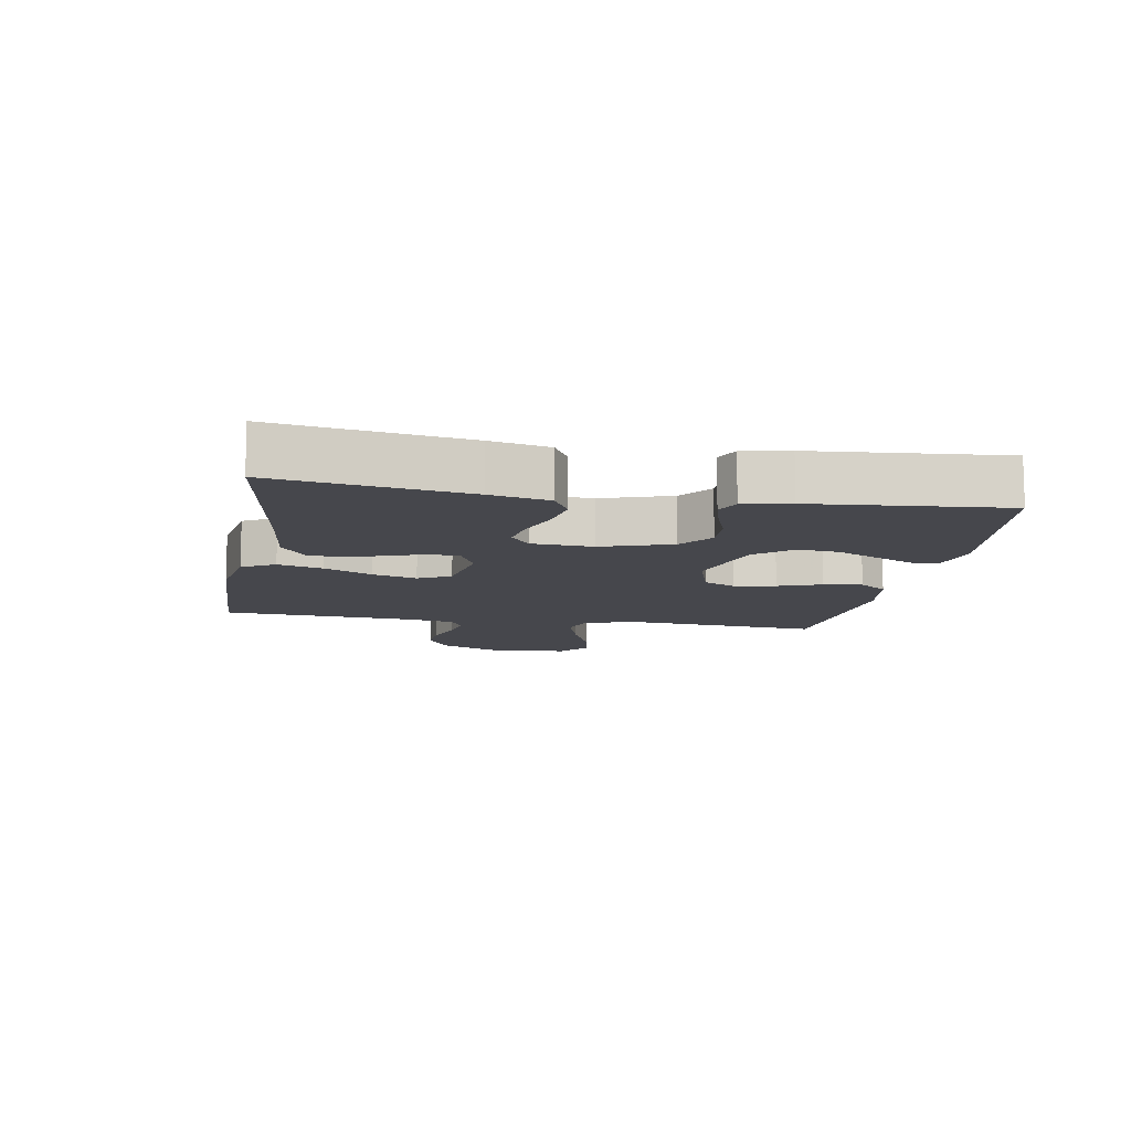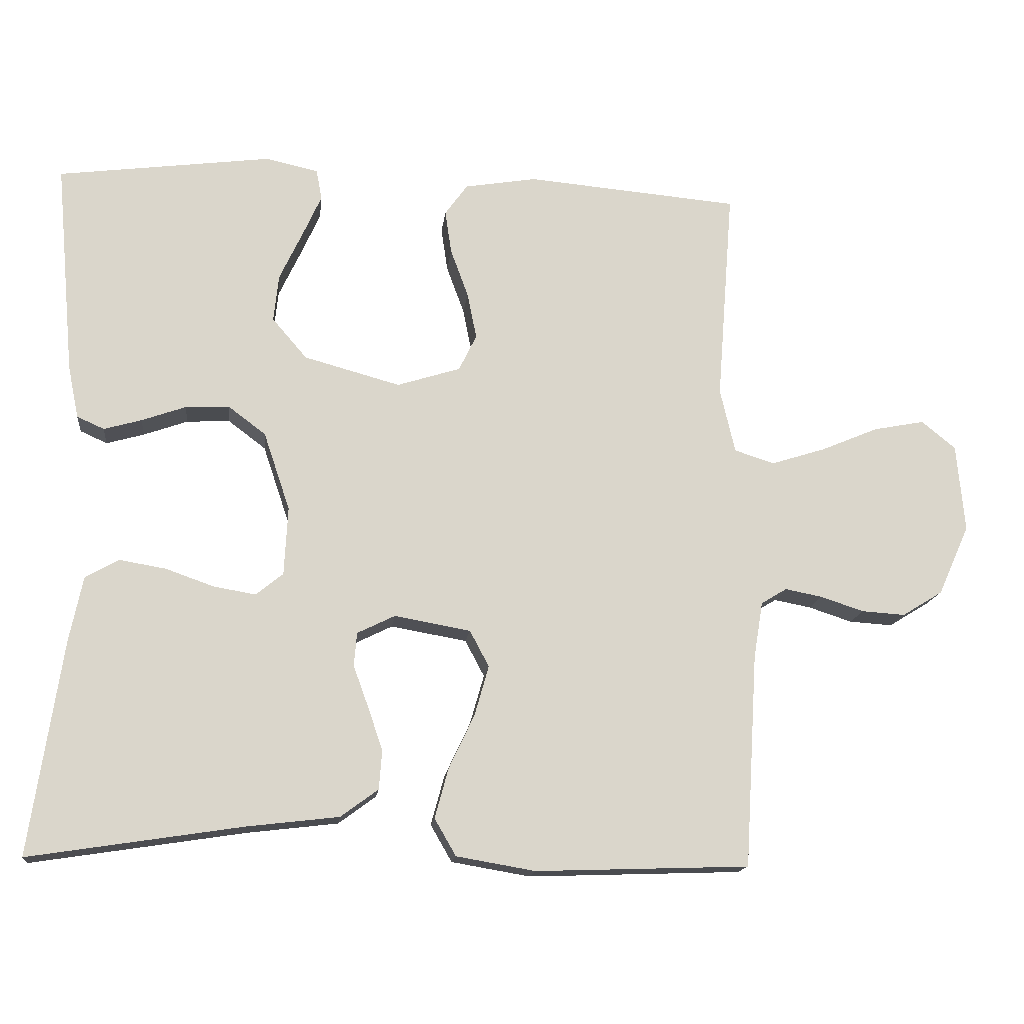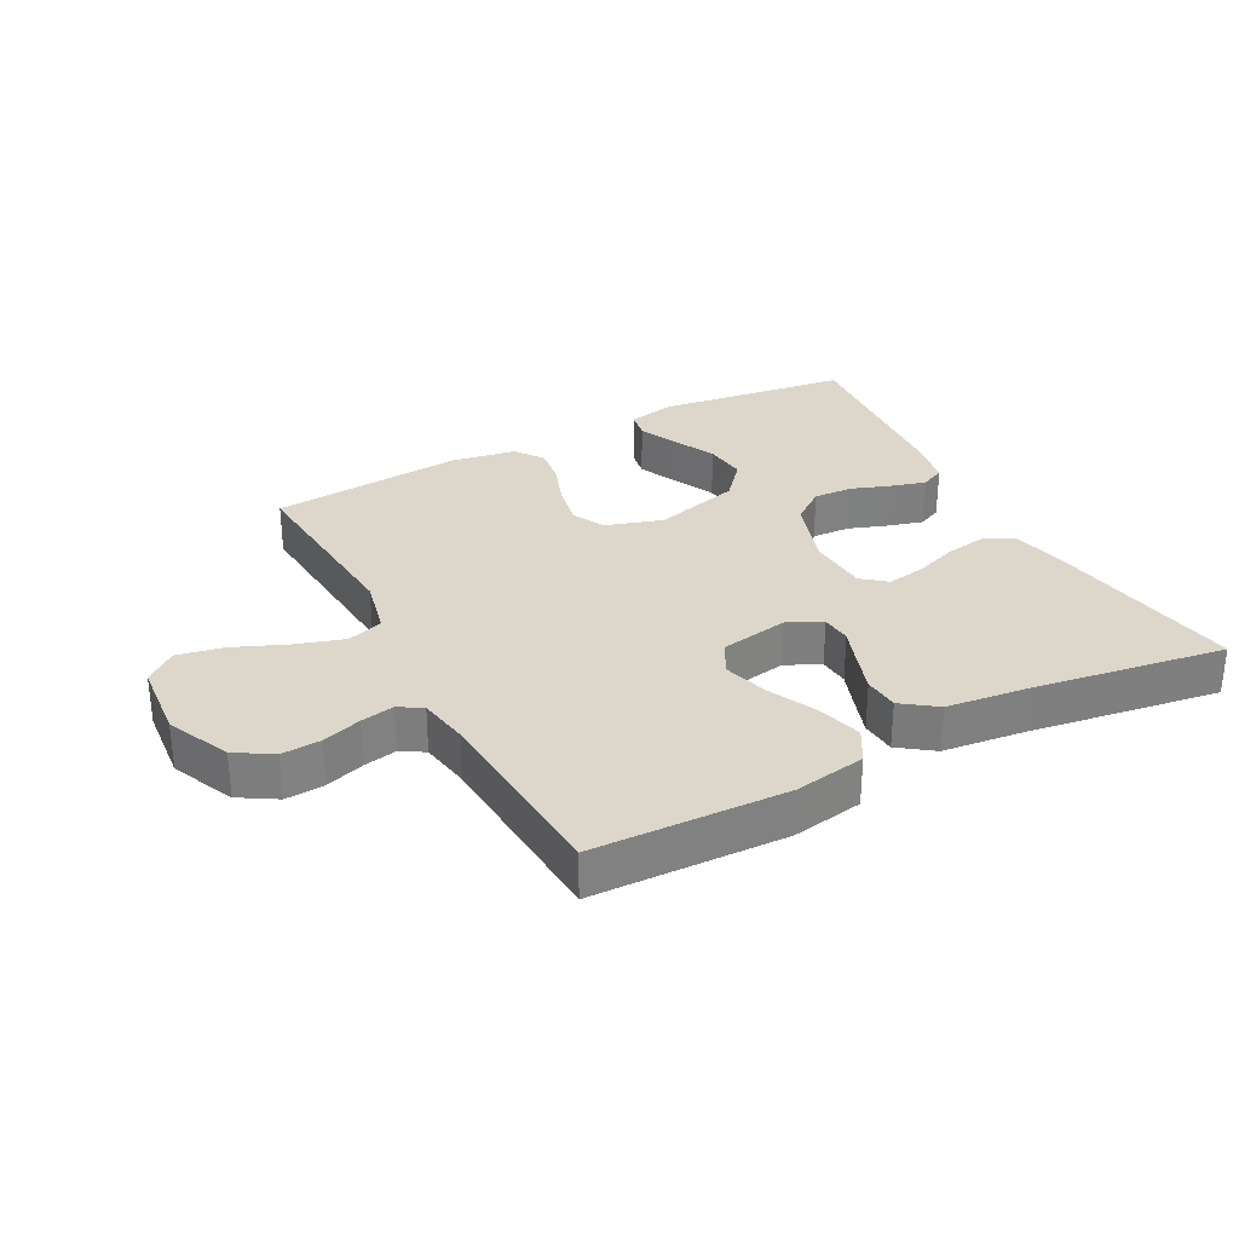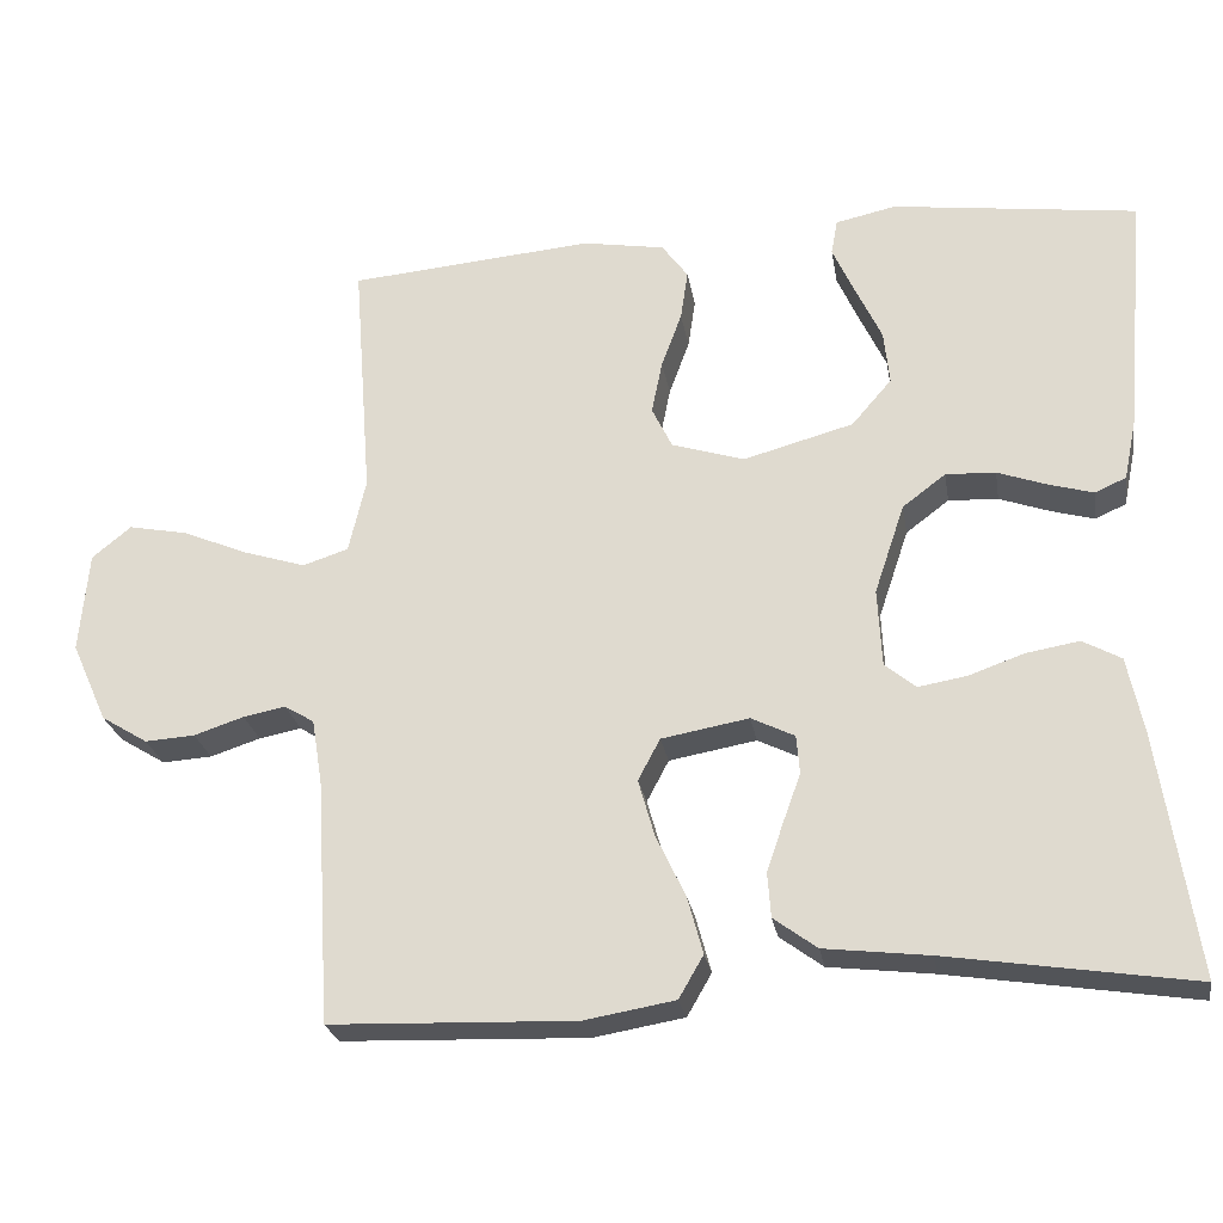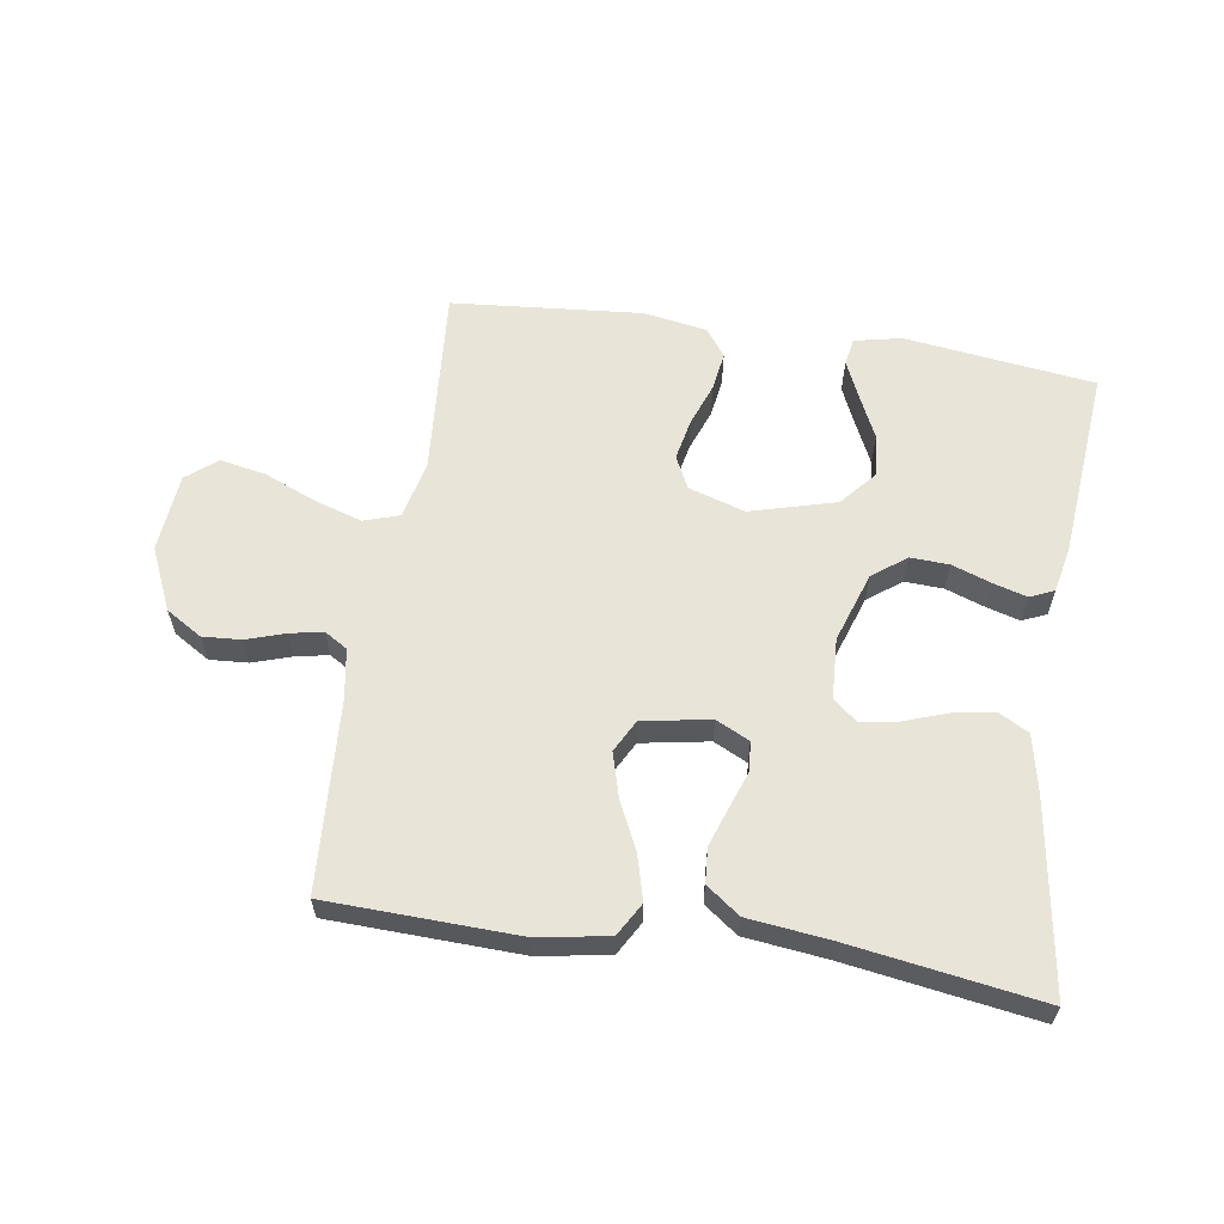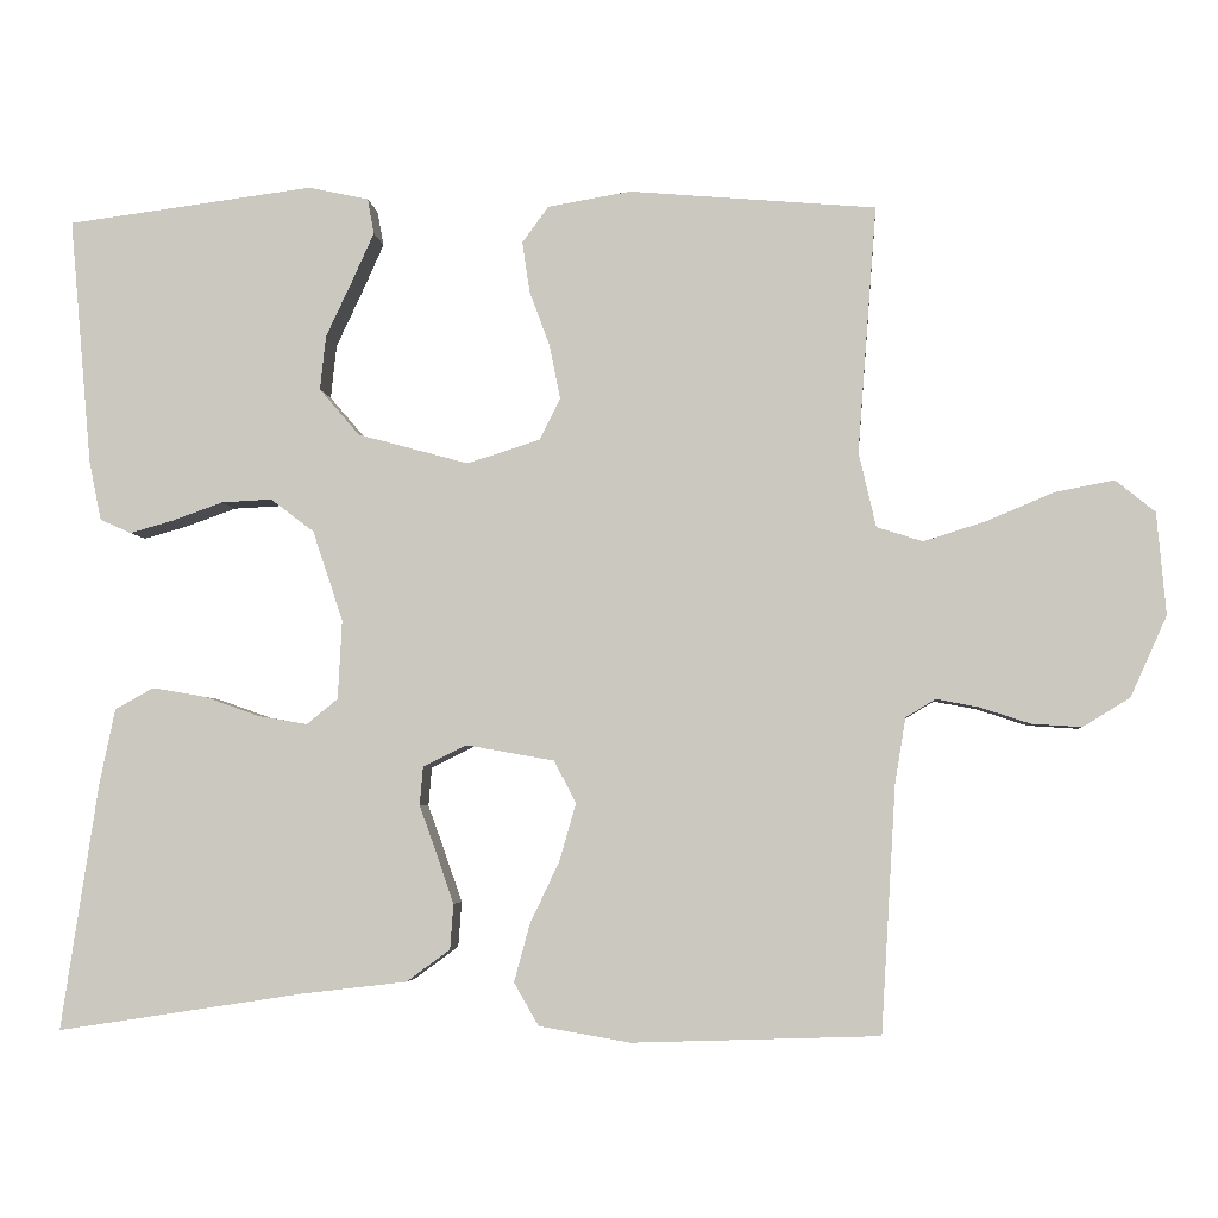
<metadata>
{"format":"obj","ext":"obj","renderer":"f3d","projection":"perspective","resolution":1024,"background":"white","views":[{"elev":-10.9,"azim":-100.1,"up":"+Y"},{"elev":-15.3,"azim":-6.4,"up":"+Z"},{"elev":30.5,"azim":152.0,"up":"+Y"},{"elev":-25.0,"azim":-170.6,"up":"+Z"},{"elev":60.7,"azim":-171.3,"up":"+Y"},{"elev":-4.3,"azim":5.0,"up":"+Z"}]}
</metadata>
<code>
v 0.5 0.07 0.5
v 0.477 0.07 0.2
v 0.498 0.07 0.109
v 0.554 0.07 0.091
v 0.63 0.07 0.115
v 0.711 0.07 0.149
v 0.783 0.07 0.163
v 0.831 0.07 0.124
v 0.842 0.07 0
v 0.798 0.07 -0.098
v 0.741 0.07 -0.133
v 0.68 0.07 -0.129
v 0.619 0.07 -0.109
v 0.567 0.07 -0.099
v 0.531 0.07 -0.121
v 0.518 0.07 -0.2
v 0.5 0.07 -0.5
v 0.2 0.07 -0.51
v 0.089 0.07 -0.491
v 0.059 0.07 -0.439
v 0.078 0.07 -0.369
v 0.114 0.07 -0.293
v 0.134 0.07 -0.223
v 0.107 0.07 -0.172
v 0 0.07 -0.153
v -0.053 0.07 -0.179
v -0.057 0.07 -0.226
v -0.036 0.07 -0.284
v -0.015 0.07 -0.345
v -0.019 0.07 -0.4
v -0.072 0.07 -0.439
v -0.2 0.07 -0.454
v -0.5 0.07 -0.5
v -0.455 0.07 -0.2
v -0.436 0.07 -0.108
v -0.389 0.07 -0.082
v -0.324 0.07 -0.093
v -0.256 0.07 -0.117
v -0.197 0.07 -0.127
v -0.159 0.07 -0.096
v -0.154 0.07 0
v -0.191 0.07 0.11
v -0.244 0.07 0.15
v -0.305 0.07 0.147
v -0.367 0.07 0.125
v -0.42 0.07 0.11
v -0.458 0.07 0.127
v -0.473 0.07 0.2
v -0.5 0.07 0.5
v -0.2 0.07 0.539
v -0.126 0.07 0.523
v -0.118 0.07 0.48
v -0.145 0.07 0.42
v -0.177 0.07 0.352
v -0.184 0.07 0.286
v -0.135 0.07 0.229
v 0 0.07 0.192
v 0.089 0.07 0.22
v 0.114 0.07 0.271
v 0.101 0.07 0.336
v 0.076 0.07 0.404
v 0.067 0.07 0.465
v 0.099 0.07 0.509
v 0.2 0.07 0.526
v 0.5 0 0.5
v 0.477 0 0.2
v 0.498 0 0.109
v 0.554 0 0.091
v 0.63 0 0.115
v 0.711 0 0.149
v 0.783 0 0.163
v 0.831 0 0.124
v 0.842 0 0
v 0.798 0 -0.098
v 0.741 0 -0.133
v 0.68 0 -0.129
v 0.619 0 -0.109
v 0.567 0 -0.099
v 0.531 0 -0.121
v 0.518 0 -0.2
v 0.5 0 -0.5
v 0.2 0 -0.51
v 0.089 0 -0.491
v 0.059 0 -0.439
v 0.078 0 -0.369
v 0.114 0 -0.293
v 0.134 0 -0.223
v 0.107 0 -0.172
v 0 0 -0.153
v -0.053 0 -0.179
v -0.057 0 -0.226
v -0.036 0 -0.284
v -0.015 0 -0.345
v -0.019 0 -0.4
v -0.072 0 -0.439
v -0.2 0 -0.454
v -0.5 0 -0.5
v -0.455 0 -0.2
v -0.436 0 -0.108
v -0.389 0 -0.082
v -0.324 0 -0.093
v -0.256 0 -0.117
v -0.197 0 -0.127
v -0.159 0 -0.096
v -0.154 0 0
v -0.191 0 0.11
v -0.244 0 0.15
v -0.305 0 0.147
v -0.367 0 0.125
v -0.42 0 0.11
v -0.458 0 0.127
v -0.473 0 0.2
v -0.5 0 0.5
v -0.2 0 0.539
v -0.126 0 0.523
v -0.118 0 0.48
v -0.145 0 0.42
v -0.177 0 0.352
v -0.184 0 0.286
v -0.135 0 0.229
v 0 0 0.192
v 0.089 0 0.22
v 0.114 0 0.271
v 0.101 0 0.336
v 0.076 0 0.404
v 0.067 0 0.465
v 0.099 0 0.509
v 0.2 0 0.526
f 63 64 1 2
f 60 61 62 63
f 59 60 63 2
f 58 59 2 3
f 57 58 3 4
f 51 52 53 54
f 49 50 51 54
f 49 54 55
f 48 49 55 56
f 44 45 46 47
f 44 47 48 56
f 35 36 37 38
f 35 38 39
f 32 33 34 35
f 32 35 39
f 31 32 39 40
f 27 28 29 30
f 27 30 31 40
f 19 20 21 22
f 19 22 23
f 16 17 18 19
f 15 16 19 23
f 14 15 23 24
f 10 11 12 13
f 10 13 14
f 9 10 14
f 5 6 7 8
f 4 5 8 9
f 57 4 9 14
f 43 44 56 57
f 42 43 57 14
f 26 27 40 41
f 25 26 41 42
f 14 24 25 42
f 66 65 128 127
f 127 126 125 124
f 66 127 124 123
f 67 66 123 122
f 68 67 122 121
f 118 117 116 115
f 118 115 114 113
f 119 118 113
f 120 119 113 112
f 111 110 109 108
f 120 112 111 108
f 102 101 100 99
f 103 102 99
f 99 98 97 96
f 103 99 96
f 104 103 96 95
f 94 93 92 91
f 104 95 94 91
f 86 85 84 83
f 87 86 83
f 83 82 81 80
f 87 83 80 79
f 88 87 79 78
f 77 76 75 74
f 78 77 74
f 78 74 73
f 72 71 70 69
f 73 72 69 68
f 78 73 68 121
f 121 120 108 107
f 78 121 107 106
f 105 104 91 90
f 106 105 90 89
f 106 89 88 78
f 1 65 66 2
f 2 66 67 3
f 3 67 68 4
f 4 68 69 5
f 5 69 70 6
f 6 70 71 7
f 7 71 72 8
f 8 72 73 9
f 9 73 74 10
f 10 74 75 11
f 11 75 76 12
f 12 76 77 13
f 13 77 78 14
f 14 78 79 15
f 15 79 80 16
f 16 80 81 17
f 17 81 82 18
f 18 82 83 19
f 19 83 84 20
f 20 84 85 21
f 21 85 86 22
f 22 86 87 23
f 23 87 88 24
f 24 88 89 25
f 25 89 90 26
f 26 90 91 27
f 27 91 92 28
f 28 92 93 29
f 29 93 94 30
f 30 94 95 31
f 31 95 96 32
f 32 96 97 33
f 33 97 98 34
f 34 98 99 35
f 35 99 100 36
f 36 100 101 37
f 37 101 102 38
f 38 102 103 39
f 39 103 104 40
f 40 104 105 41
f 41 105 106 42
f 42 106 107 43
f 43 107 108 44
f 44 108 109 45
f 45 109 110 46
f 46 110 111 47
f 47 111 112 48
f 48 112 113 49
f 49 113 114 50
f 50 114 115 51
f 51 115 116 52
f 52 116 117 53
f 53 117 118 54
f 54 118 119 55
f 55 119 120 56
f 56 120 121 57
f 57 121 122 58
f 58 122 123 59
f 59 123 124 60
f 60 124 125 61
f 61 125 126 62
f 62 126 127 63
f 63 127 128 64
f 64 128 65 1

</code>
